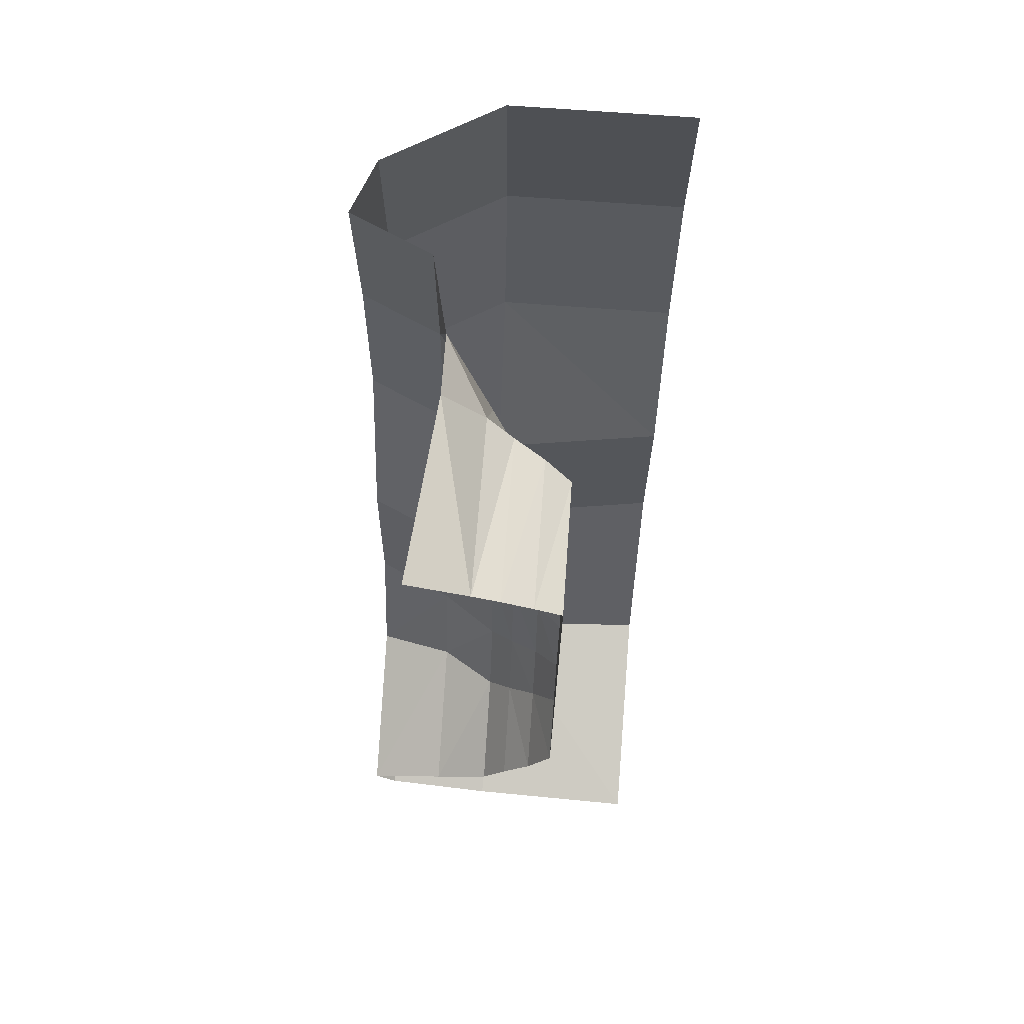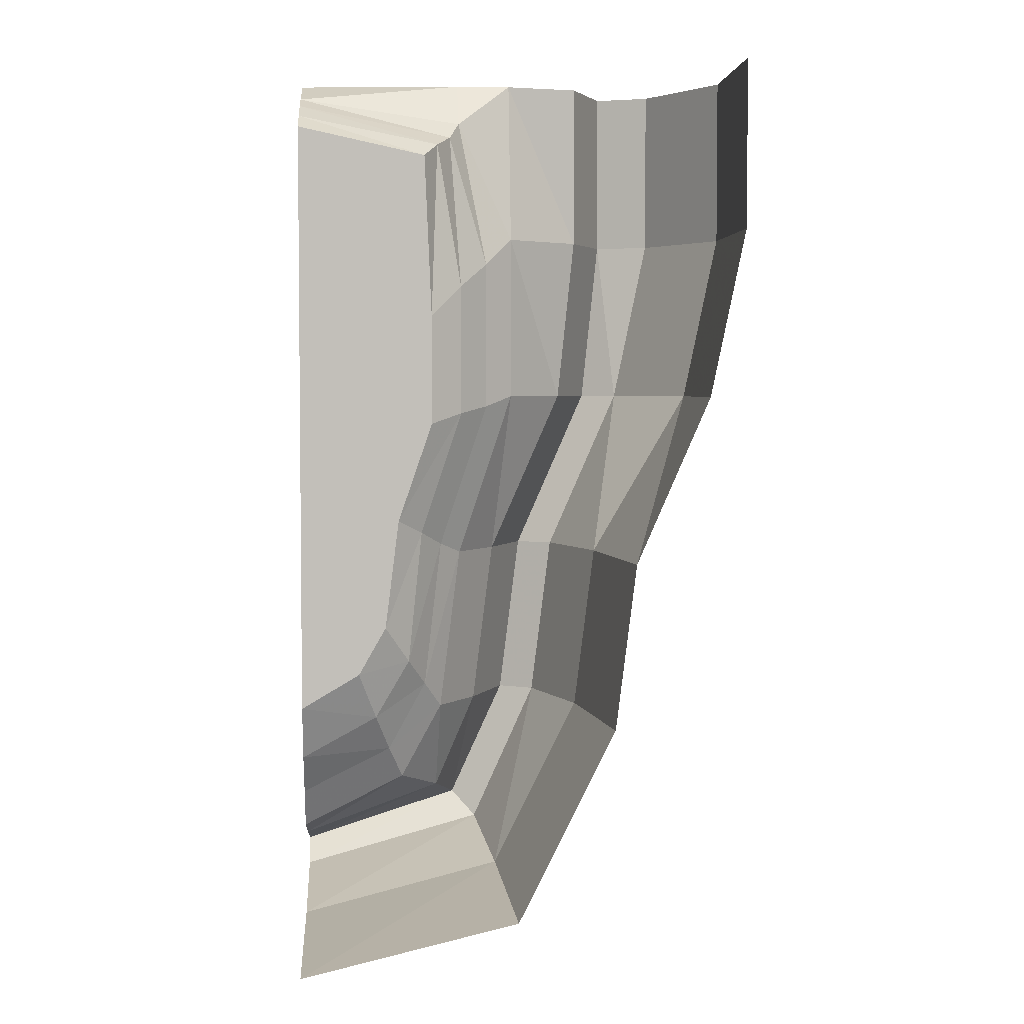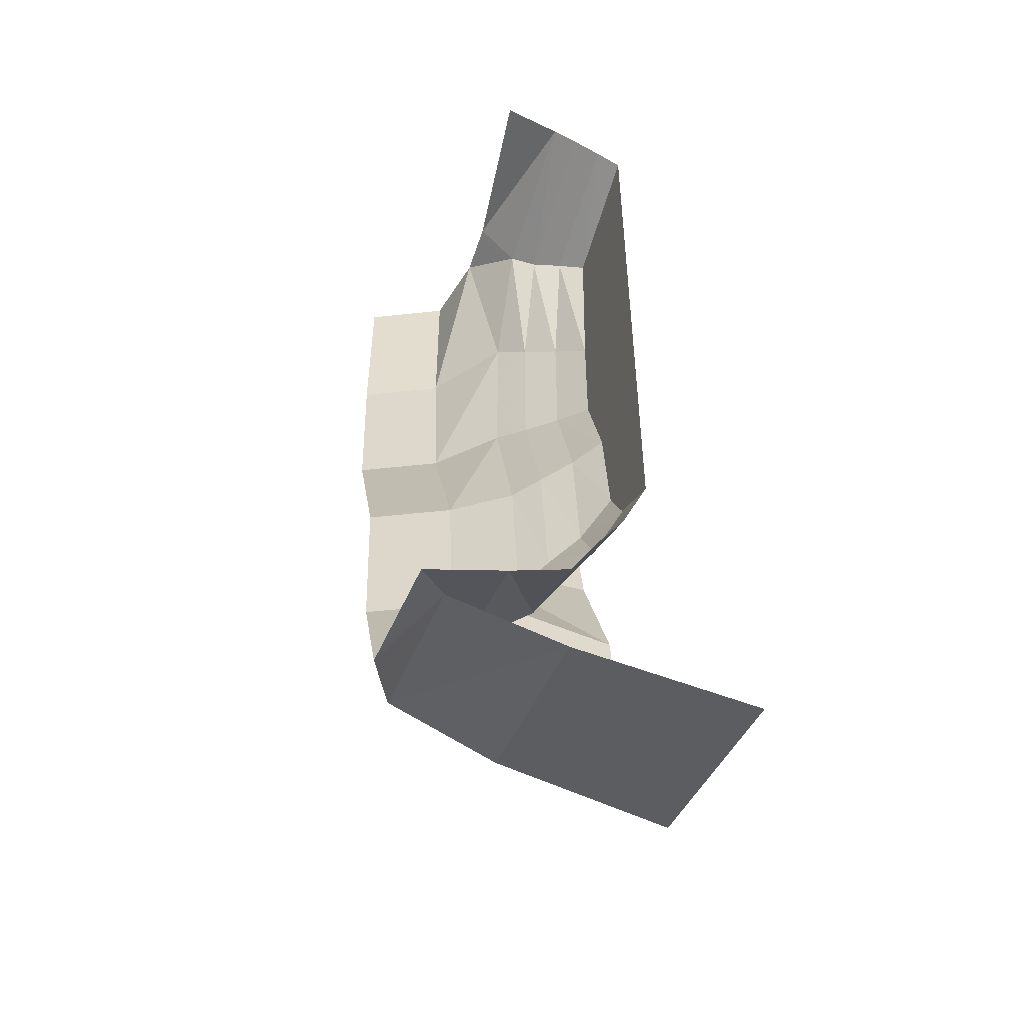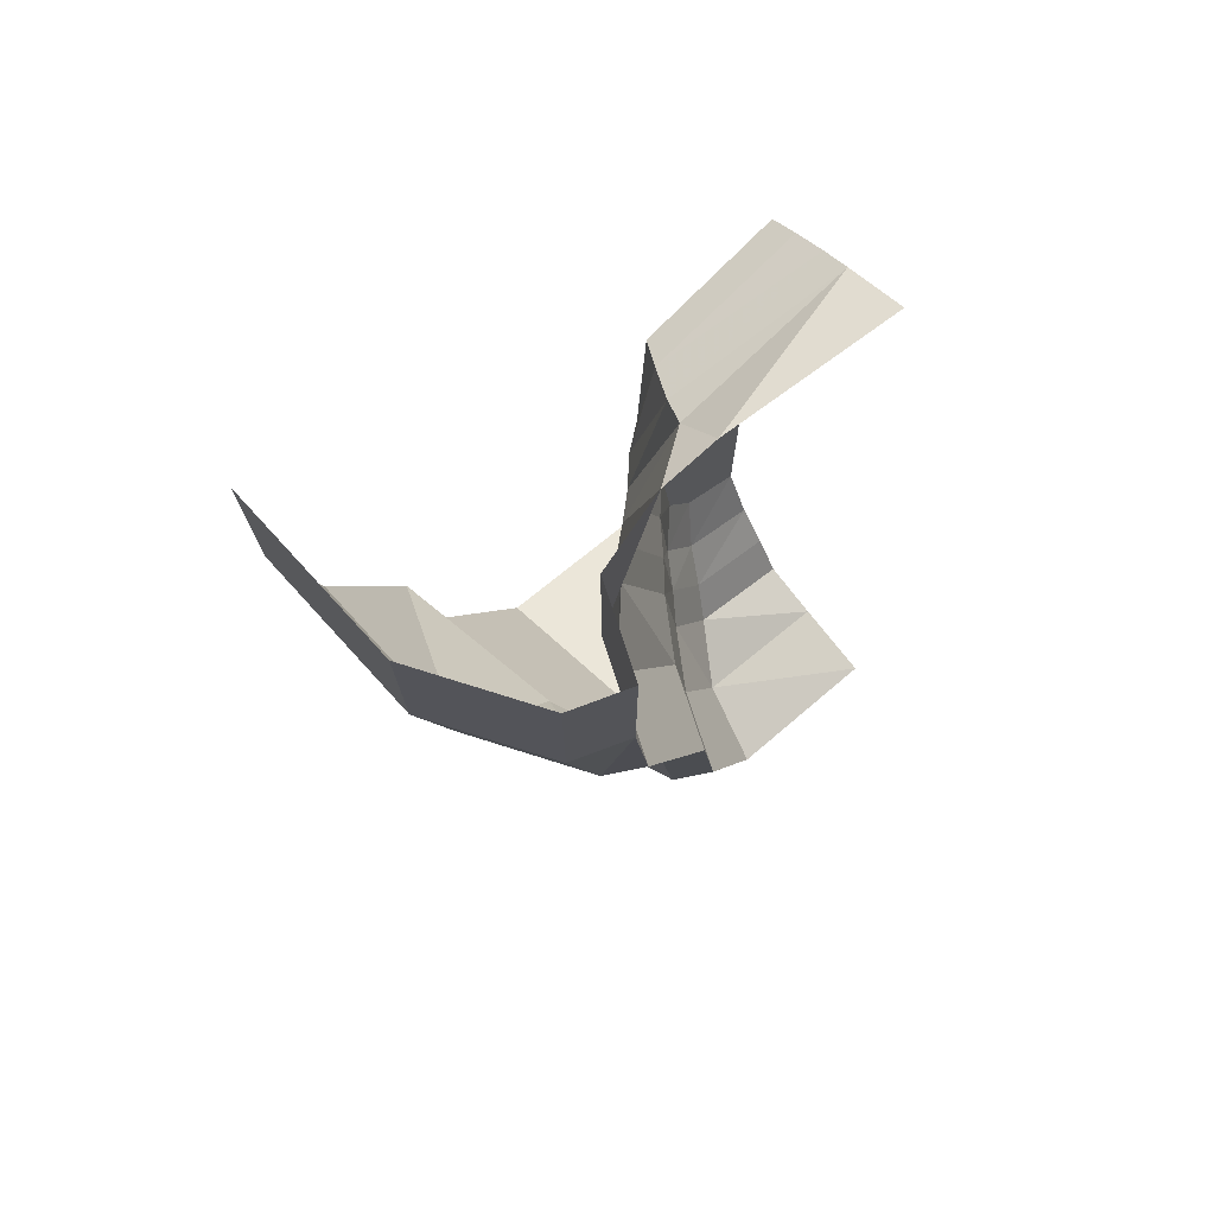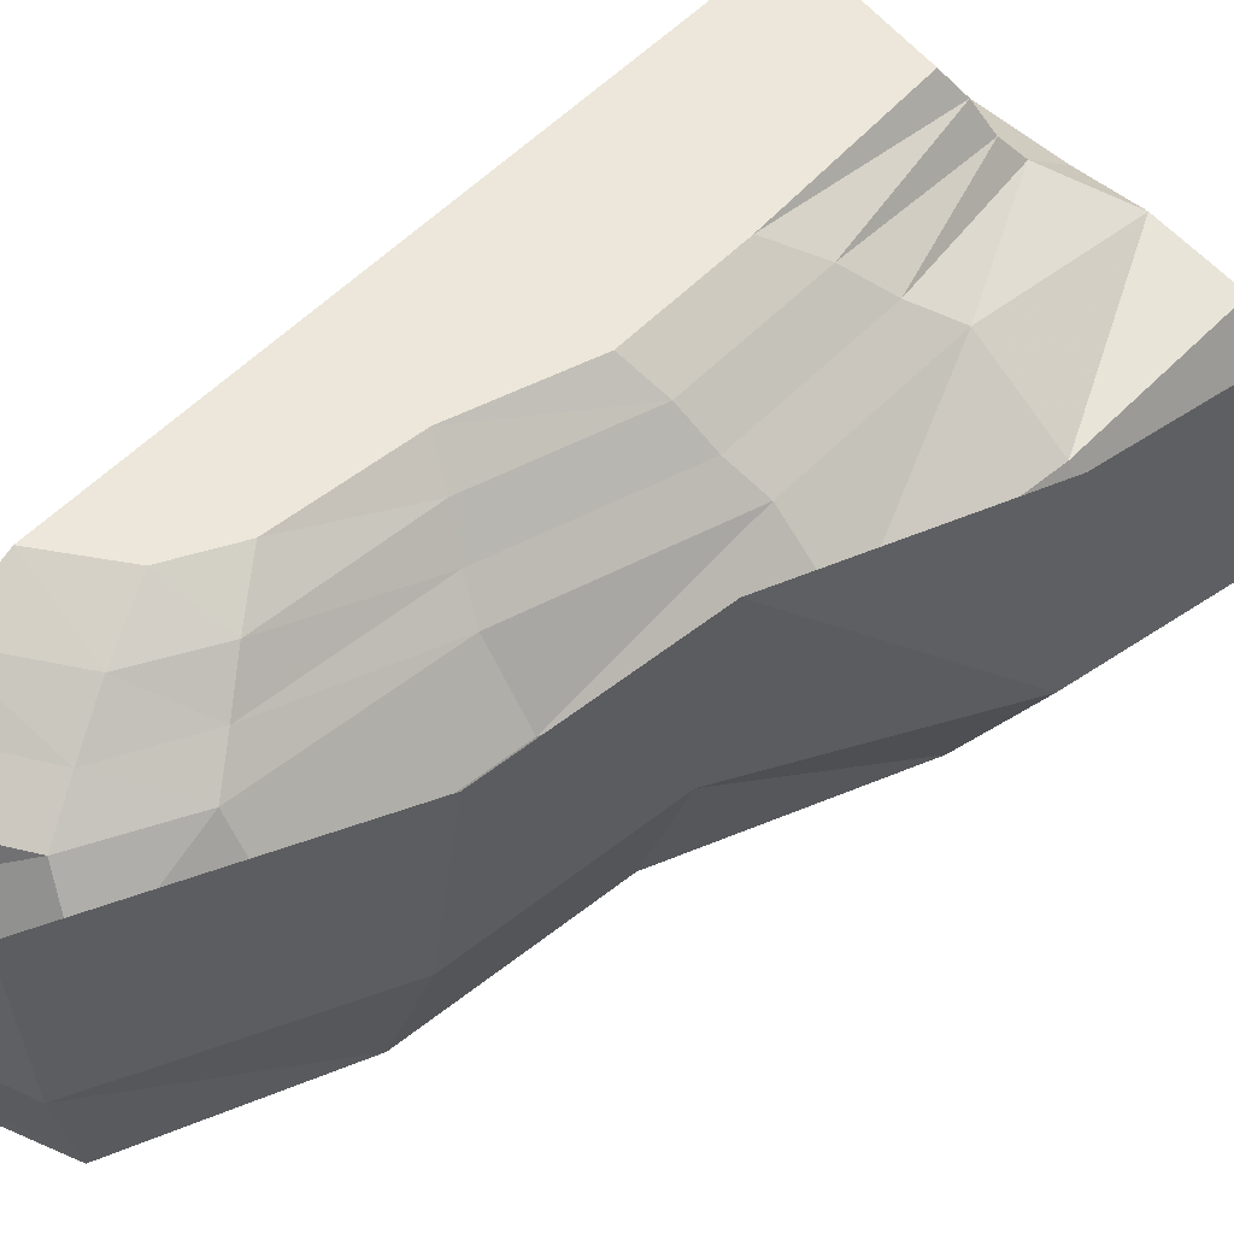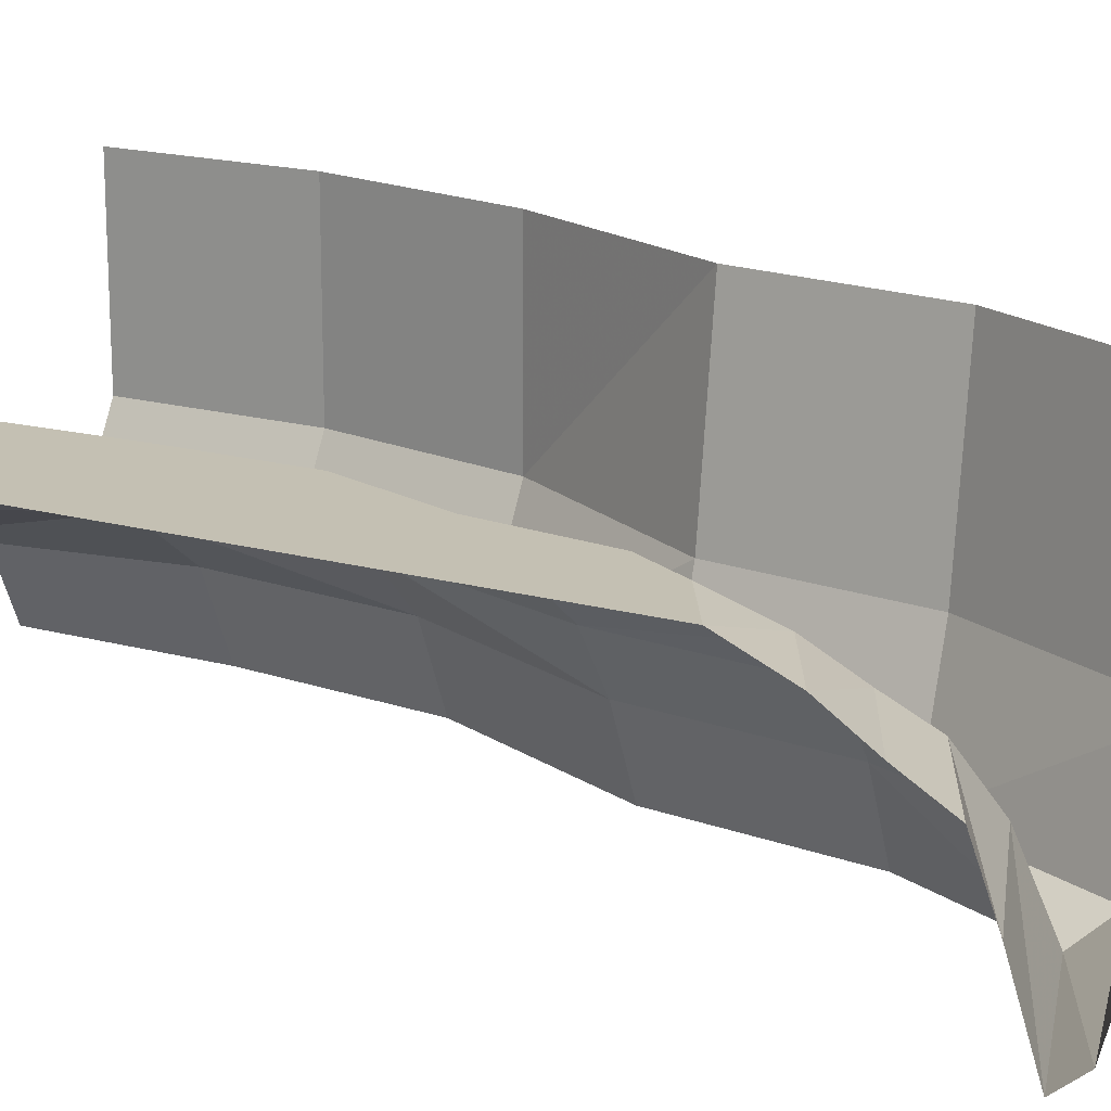
<metadata>
{"format":"obj","ext":"obj","renderer":"f3d","projection":"perspective","resolution":1024,"background":"white","views":[{"elev":71.3,"azim":-85.8,"up":"+Y"},{"elev":3.8,"azim":-4.0,"up":"+Y"},{"elev":-50.3,"azim":-107.6,"up":"+Y"},{"elev":74.4,"azim":137.6,"up":"+Y"},{"elev":51.2,"azim":41.6,"up":"+Z"},{"elev":18.0,"azim":-61.8,"up":"+Z"}]}
</metadata>
<code>
v 0.2422 0 -0.1719
v 0.3594 0 -0.125
v 0.3594 -0.375 -0.125
v 0.2422 -0.375 -0.1719
v 0.1641 0 0
v 0.1641 -0.375 0
v 0 0 0.03906
v 0 -0.375 0.125
v -0.125 -0.1016 0.125
v -0.125 0 0.03906
v -0.5 -0.04688 0.125
v -0.5 0 0
v 0.5 0 0.1172
v 0.5 -0.375 0.1172
v 0.4219 -0.75 0.1172
v 0.2812 -0.75 -0.125
v 0.2031 -0.75 -0.1719
v 0.125 -0.75 0
v 0 -0.75 0.125
v -0.0625 -0.7734 0.1797
v -0.0625 -0.4375 0.1797
v -0.1484 -0.1406 0.1797
v -0.5 -0.07031 0.1797
v -0.1797 -0.1641 0.2422
v -0.5 -0.1016 0.2422
v -0.2109 -0.1953 0.2969
v -0.5 -0.1328 0.2969
v -0.1953 -0.5625 0.2969
v -0.1953 -0.8125 0.2969
v -0.2734 -1.039 0.2969
v -0.5 -1.477 0.2969
v -0.3047 -1.289 0.2969
v -0.3672 -1.398 0.2969
v -0.3281 -1.508 0.2422
v -0.5 -1.602 0.2422
v -0.2969 -1.594 0.1797
v -0.5 -1.695 0.1797
v -0.2656 -1.672 0.125
v -0.5 -1.789 0.125
v -0.5 -1.836 0
v -0.1797 -1.719 0
v -0.5 -1.891 -0.1719
v -0.1328 -1.773 -0.1719
v -0.5 -1.945 -0.125
v -0.07812 -1.828 -0.125
v -0.5 -2.008 0.1172
v -0.03906 -1.891 0.1172
v -0.5 -2.055 0.5
v -0.007812 -1.938 0.5
v 0.1562 -1.5 0.1172
v 0.2109 -1.5 0.5
v 0.2031 -1.125 0.1172
v 0.2578 -1.125 0.5
v 0.4219 -0.75 0.5
v 0.5 -0.375 0.5
v 0.5 0 0.5
v 0.1172 -1.125 -0.125
v 0.03906 -1.125 -0.1719
v -0.03906 -1.125 0
v -0.125 -1.125 0.125
v -0.1719 -1.102 0.1797
v -0.2188 -1.07 0.2422
v -0.125 -0.7891 0.2422
v -0.125 -0.4922 0.2422
v 0.07031 -1.5 -0.125
v -0.007812 -1.5 -0.1719
v -0.08594 -1.5 0
v -0.1719 -1.5 0.125
v -0.2109 -1.438 0.1797
v -0.25 -1.375 0.2422
f 1 2 3
f 1 3 4
f 1 4 5
f 5 4 6
f 2 13 14
f 2 14 3
f 3 14 15
f 3 15 16
f 3 16 4
f 4 16 17
f 4 17 6
f 6 17 18
f 40 41 42
f 42 41 43
f 42 43 44
f 44 43 45
f 44 45 46
f 46 45 47
f 46 47 48
f 48 47 49
f 49 47 50
f 49 50 51
f 51 50 52
f 51 52 53
f 53 52 15
f 53 15 54
f 54 15 14
f 54 14 55
f 55 14 56
f 56 14 13
f 17 16 57
f 17 57 58
f 17 58 18
f 18 58 59
f 16 15 52
f 16 52 57
f 57 52 50
f 57 50 65
f 57 65 58
f 58 65 66
f 58 66 59
f 59 66 67
f 66 65 45
f 66 45 43
f 66 43 67
f 67 43 41
f 65 50 47
f 65 47 45
f 5 6 7
f 7 6 8
f 7 8 9
f 7 9 10
f 10 9 11
f 10 11 12
f 6 18 8
f 8 18 19
f 39 38 40
f 40 38 41
f 18 59 19
f 19 59 60
f 59 67 60
f 60 67 68
f 67 41 68
f 68 41 38
f 8 19 20
f 8 20 21
f 8 21 9
f 9 21 22
f 9 22 11
f 11 22 23
f 37 36 38
f 37 38 39
f 19 60 61
f 19 61 20
f 60 68 69
f 60 69 61
f 68 38 36
f 68 36 69
f 23 22 24
f 23 24 25
f 35 34 36
f 35 36 37
f 20 61 62
f 20 62 63
f 20 63 21
f 21 63 64
f 21 64 22
f 22 64 24
f 61 69 70
f 61 70 62
f 69 36 34
f 69 34 70
f 25 24 26
f 25 26 27
f 31 33 34
f 31 34 35
f 24 64 28
f 24 28 26
f 62 70 32
f 62 32 30
f 62 30 63
f 63 30 29
f 63 29 64
f 64 29 28
f 70 34 33
f 70 33 32
f 27 26 28
f 27 28 29
f 27 29 30
f 27 30 31
f 31 30 32
f 31 32 33

</code>
